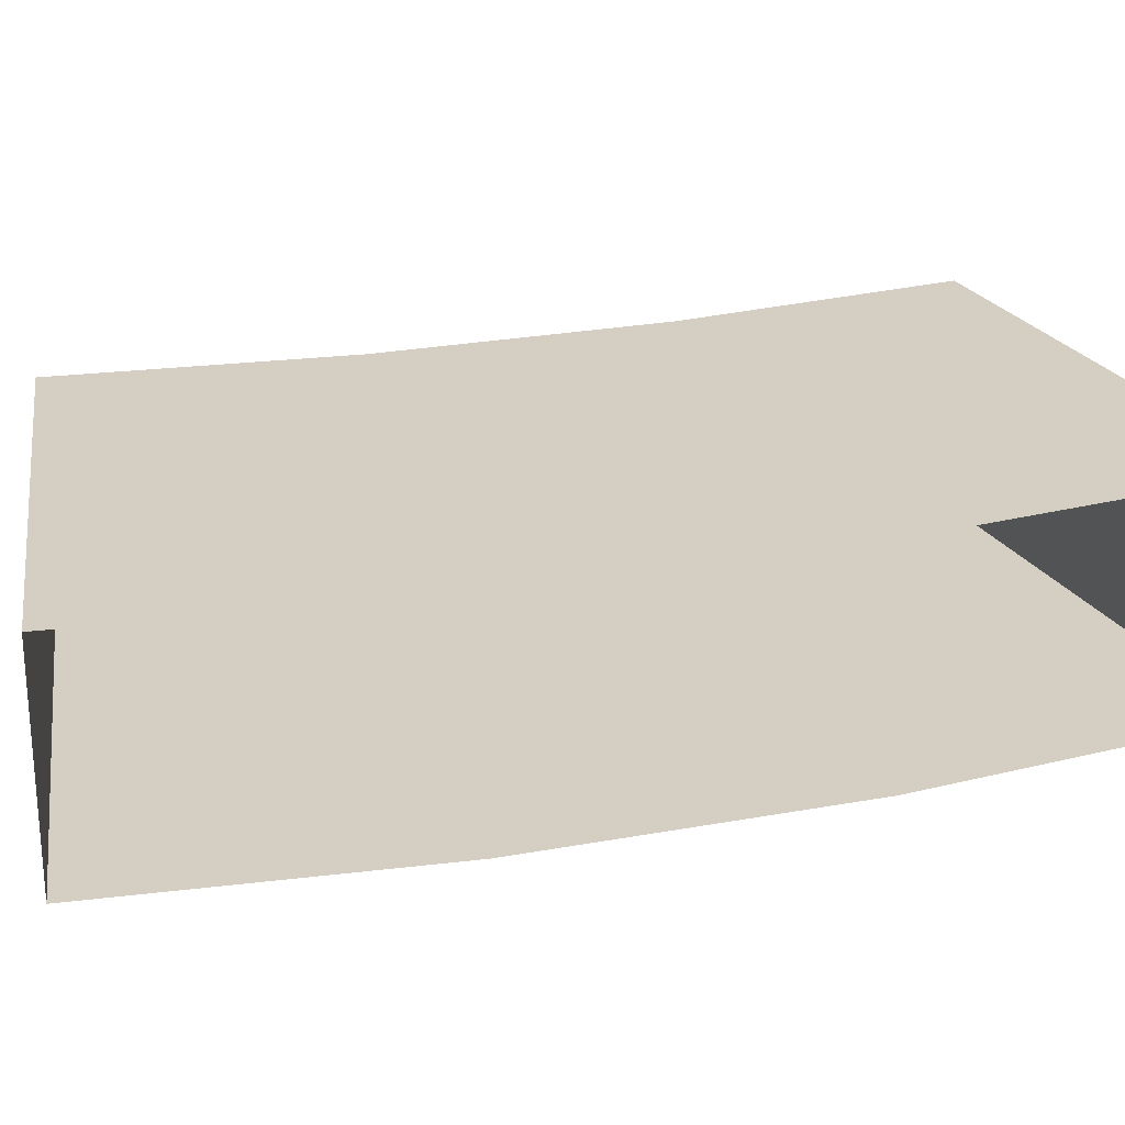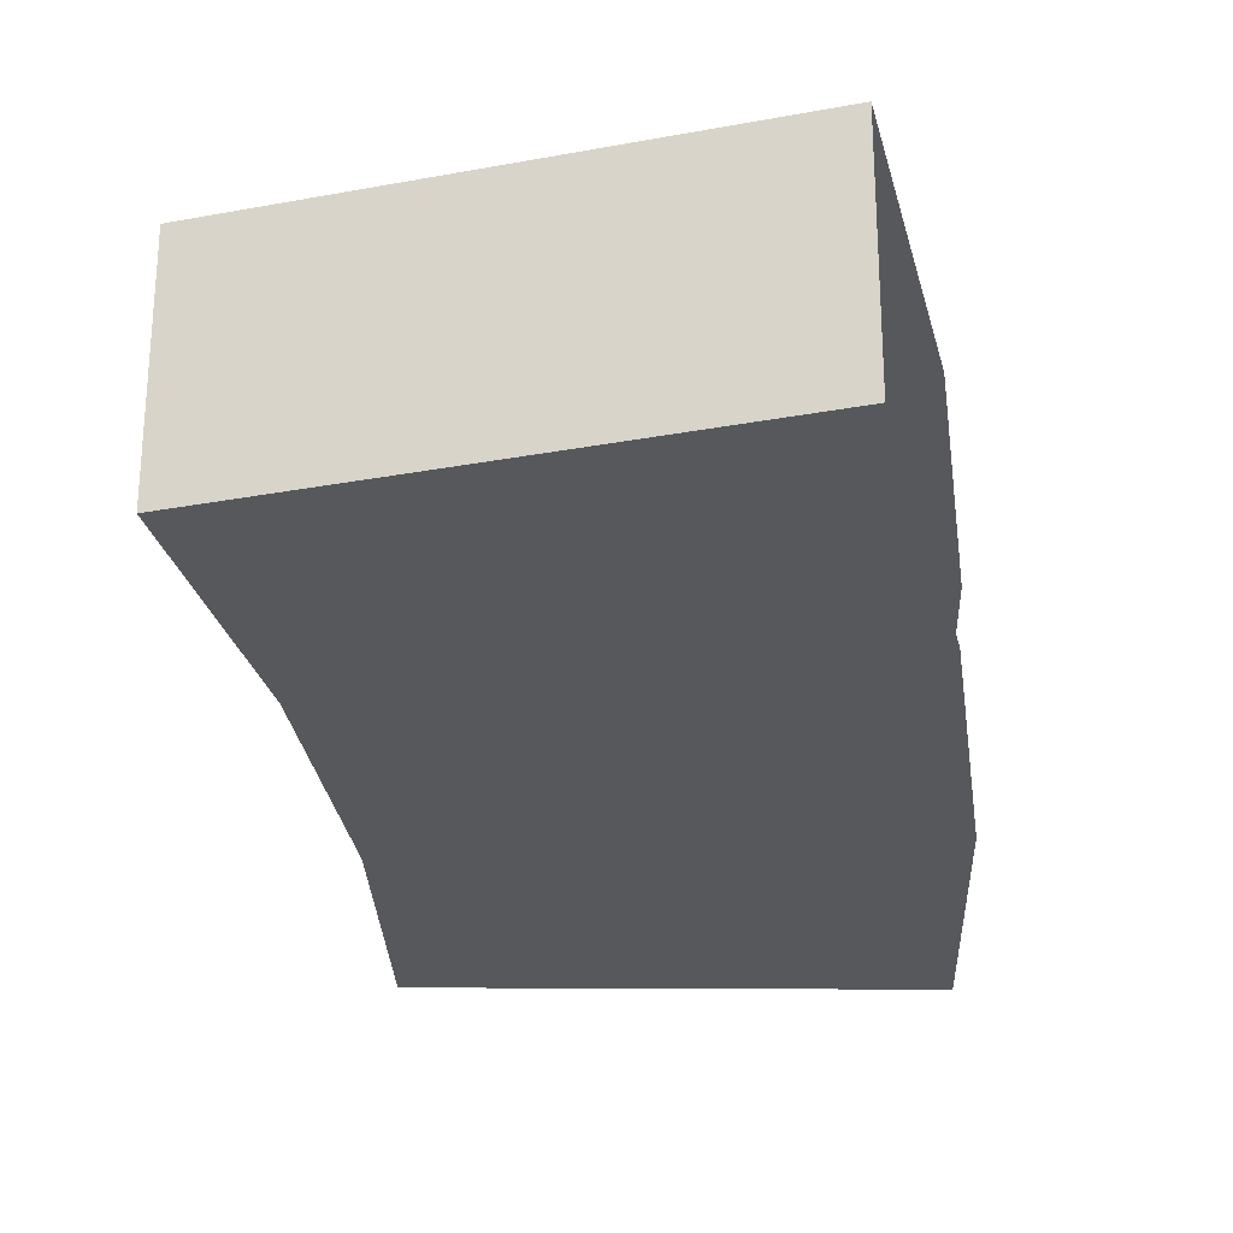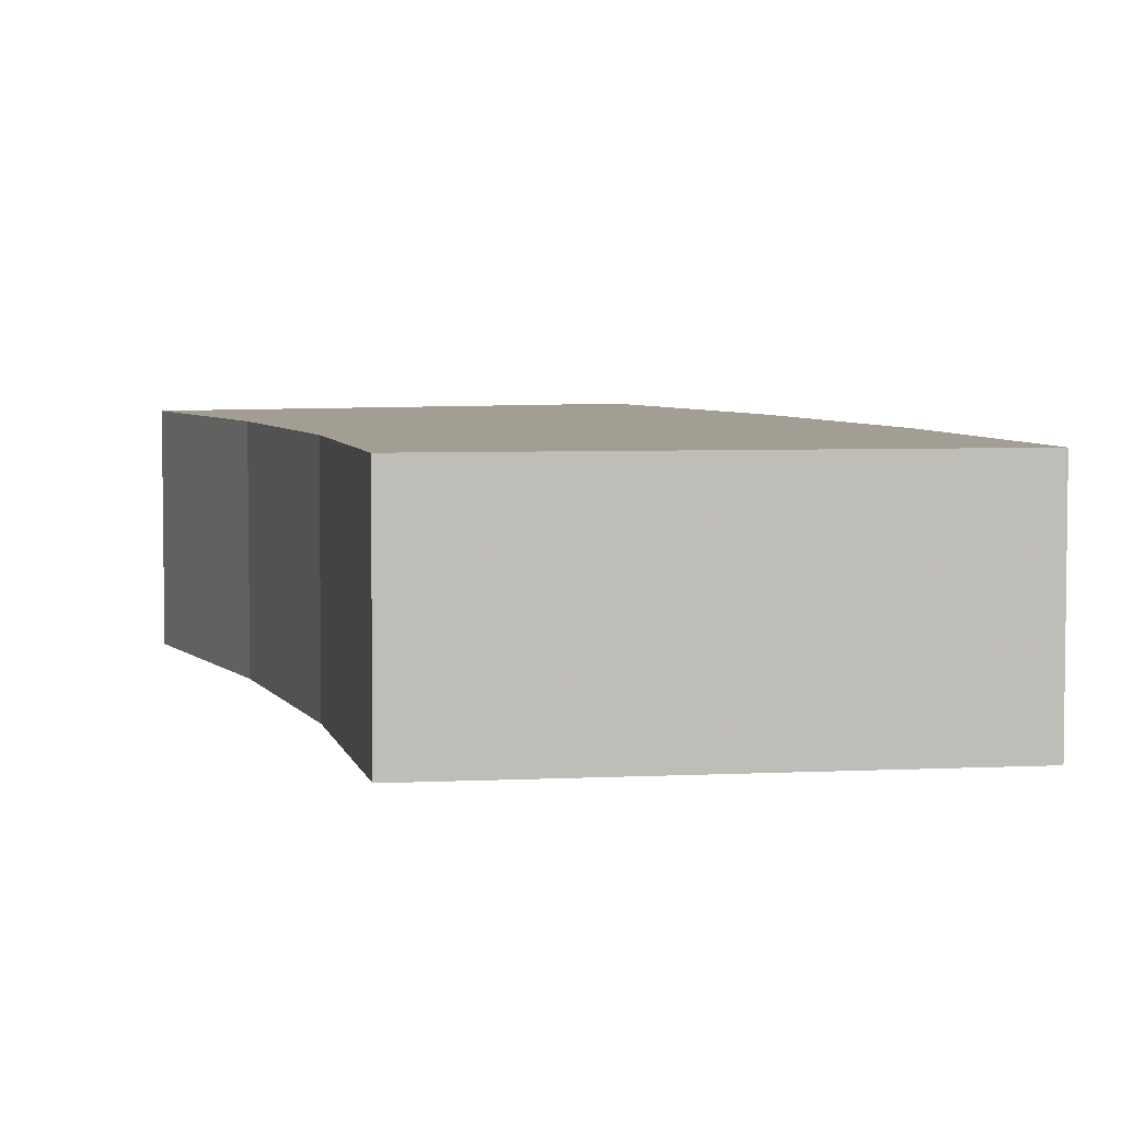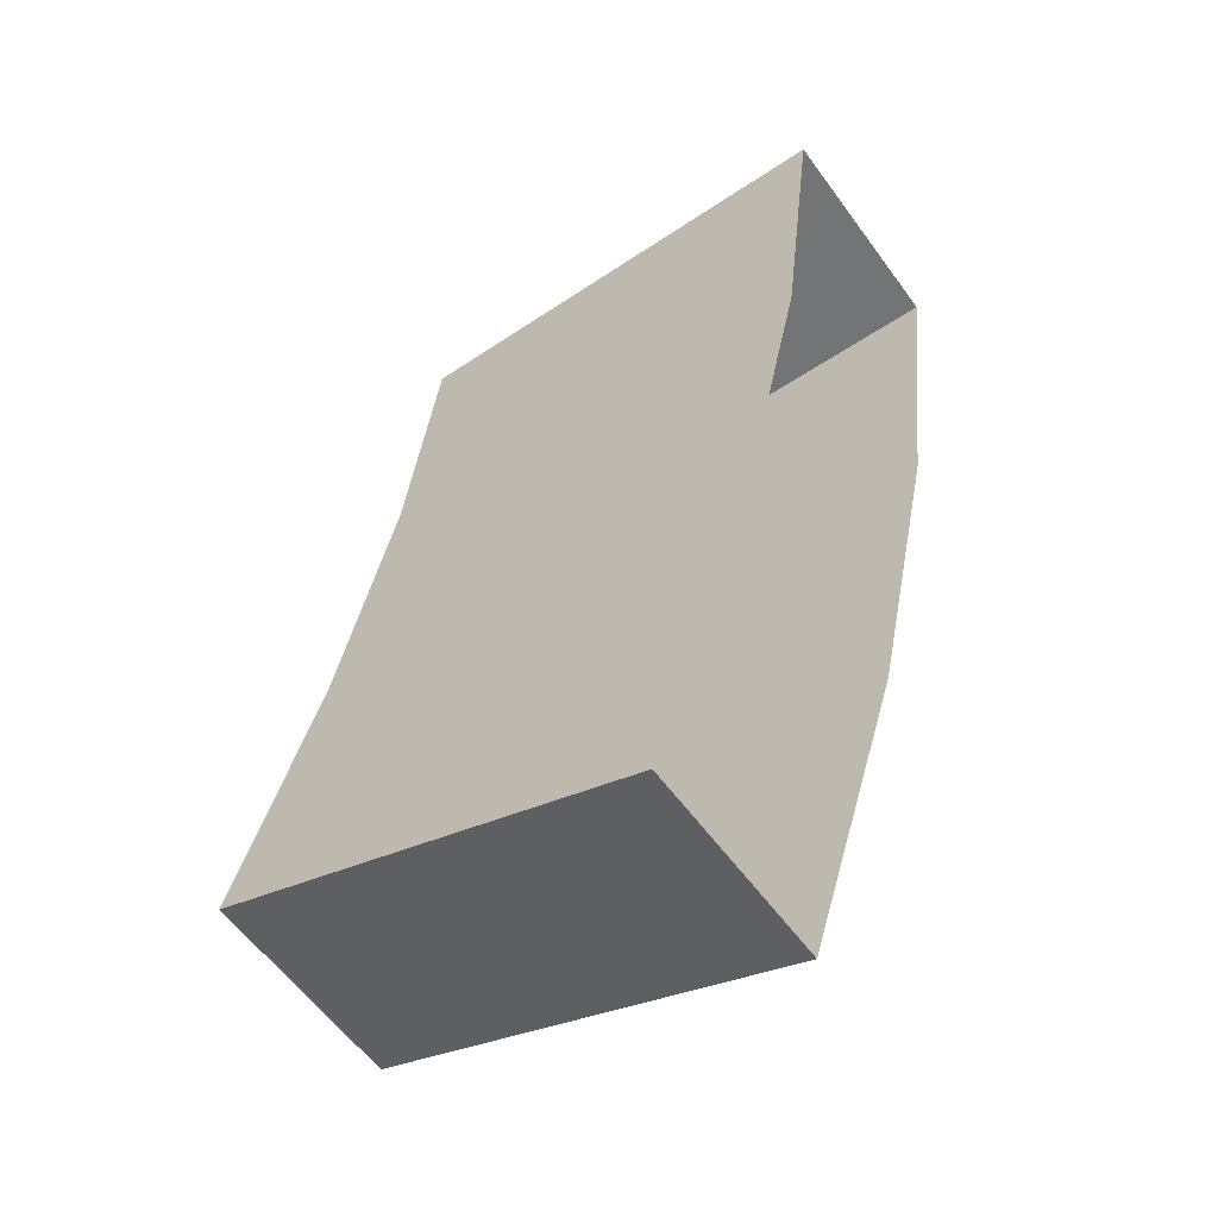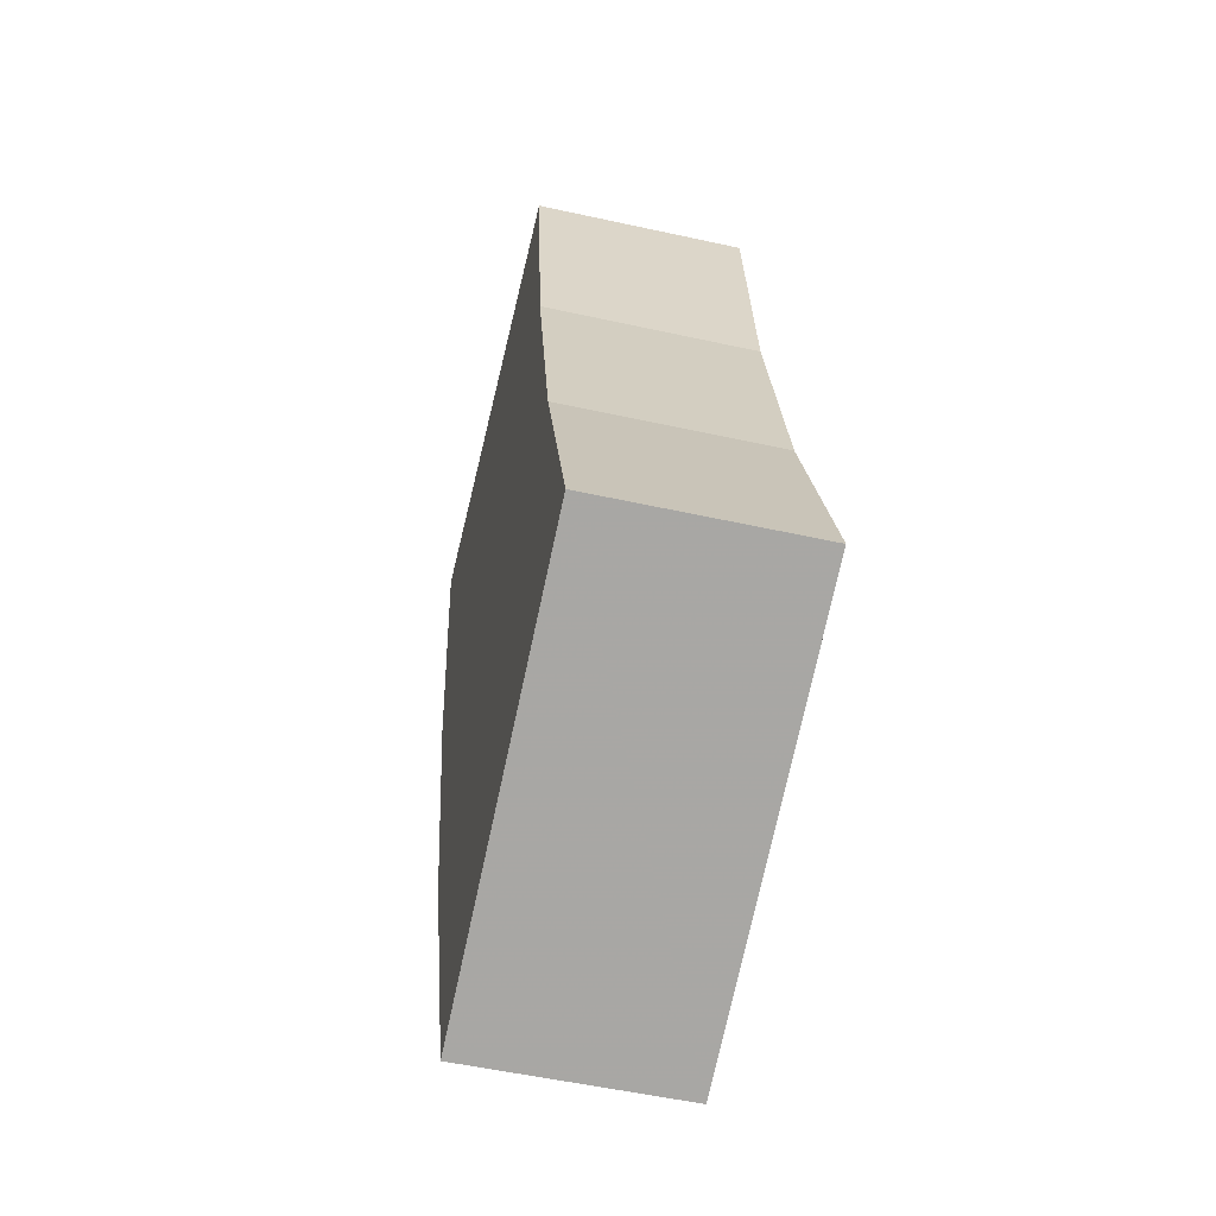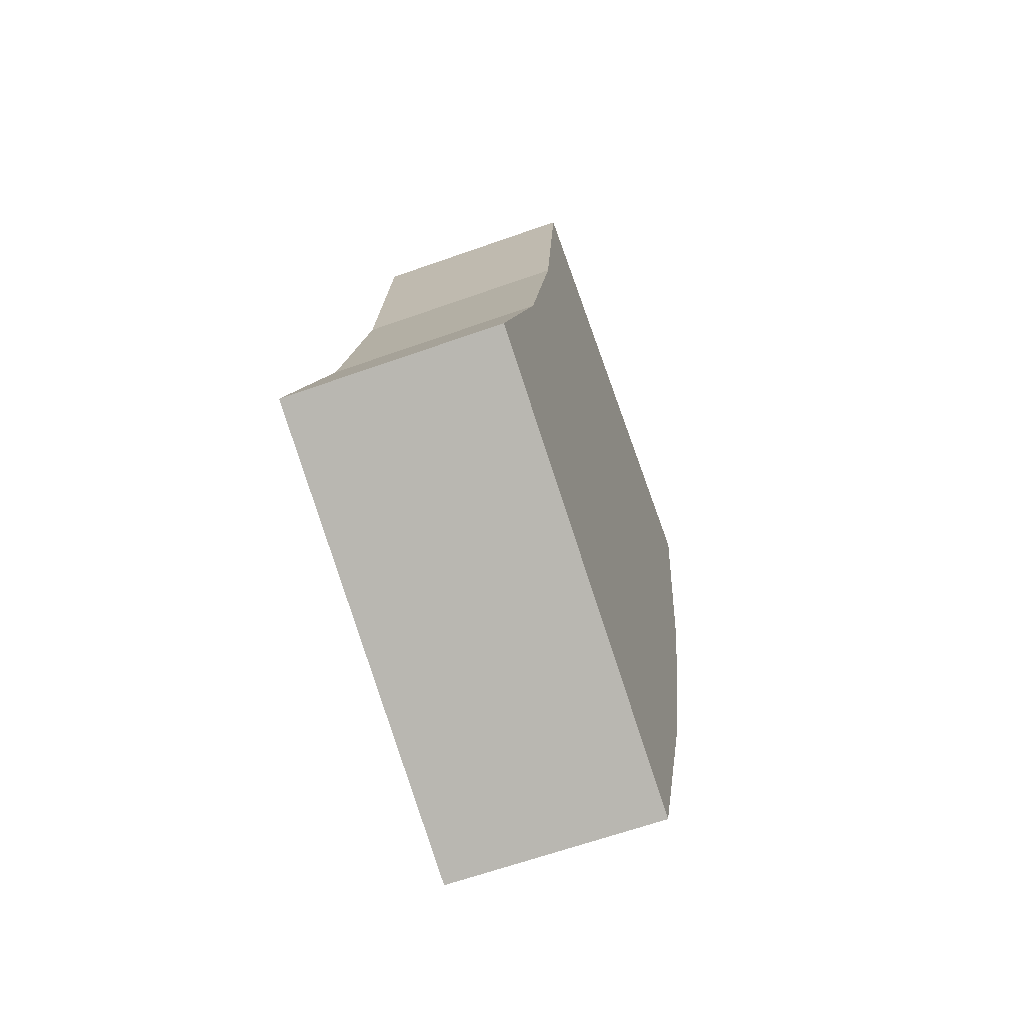
<metadata>
{"format":"obj","ext":"obj","renderer":"f3d","projection":"perspective","resolution":1024,"background":"white","views":[{"elev":25.4,"azim":-119.1,"up":"+Y"},{"elev":-27.7,"azim":175.3,"up":"+Y"},{"elev":5.0,"azim":150.2,"up":"+Y"},{"elev":-59.0,"azim":-144.1,"up":"+Z"},{"elev":-54.0,"azim":76.8,"up":"+Z"},{"elev":-64.1,"azim":109.7,"up":"+Z"}]}
</metadata>
<code>
o Cube.015_Cube.021
v -3.055 2 -0.2763
v -3.019 2 -0.5701
v -2.955 2 -0.8591
v -2.864 2 -1.141
v -3.055 2.2 -0.2763
v -3.019 2.2 -0.5701
v -2.955 2.2 -0.8591
v -2.864 2.2 -1.141
v -2.621 2.2 -0.2447
v -2.621 2 -0.2447
v -2.59 2.2 -0.4968
v -2.59 2 -0.4968
v -2.535 2.2 -0.7447
v -2.535 2 -0.7447
v -2.457 2.2 -0.9862
v -2.457 2 -0.9862
f 5 9 11 6
f 14 16 15 13
f 12 14 13 11
f 10 12 11 9
f 1 10 9 5
f 4 16 14 3
f 3 14 12 2
f 7 13 15 8
f 8 15 16 4
f 2 12 10 1
f 6 11 13 7

</code>
